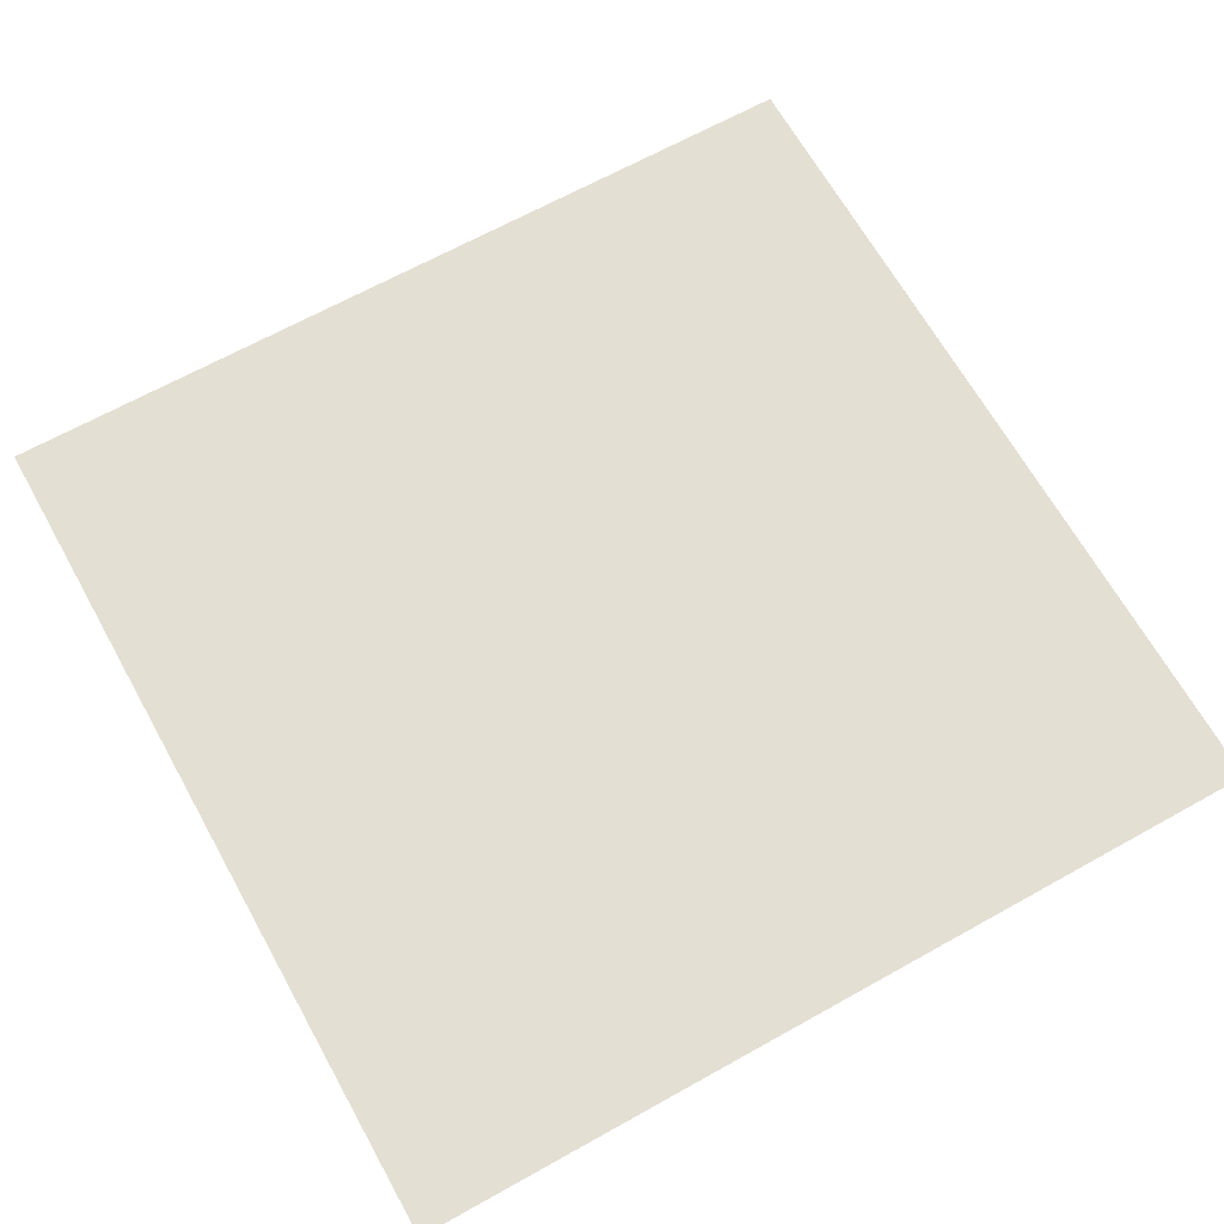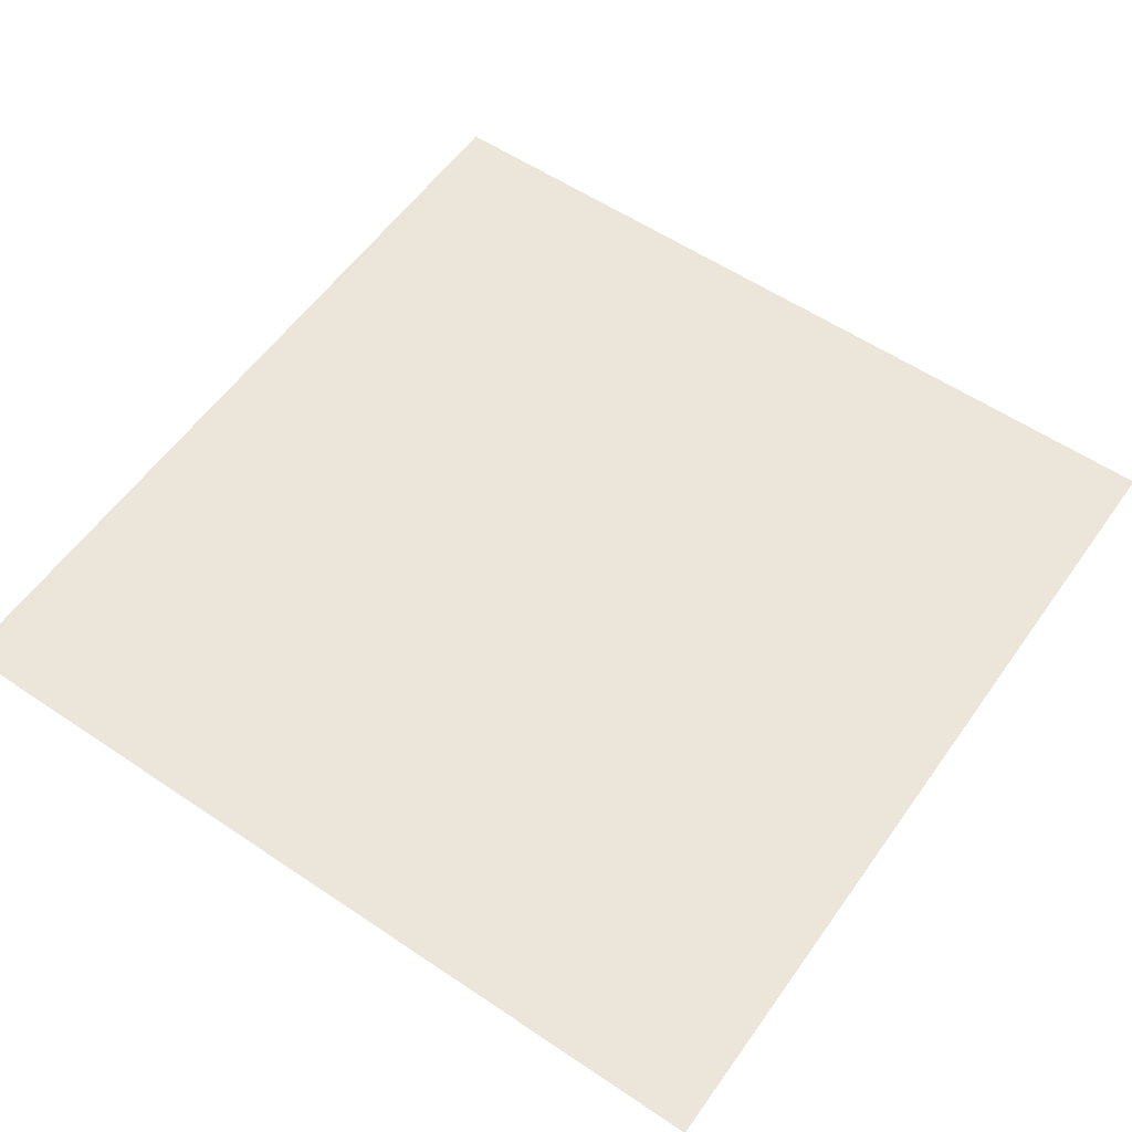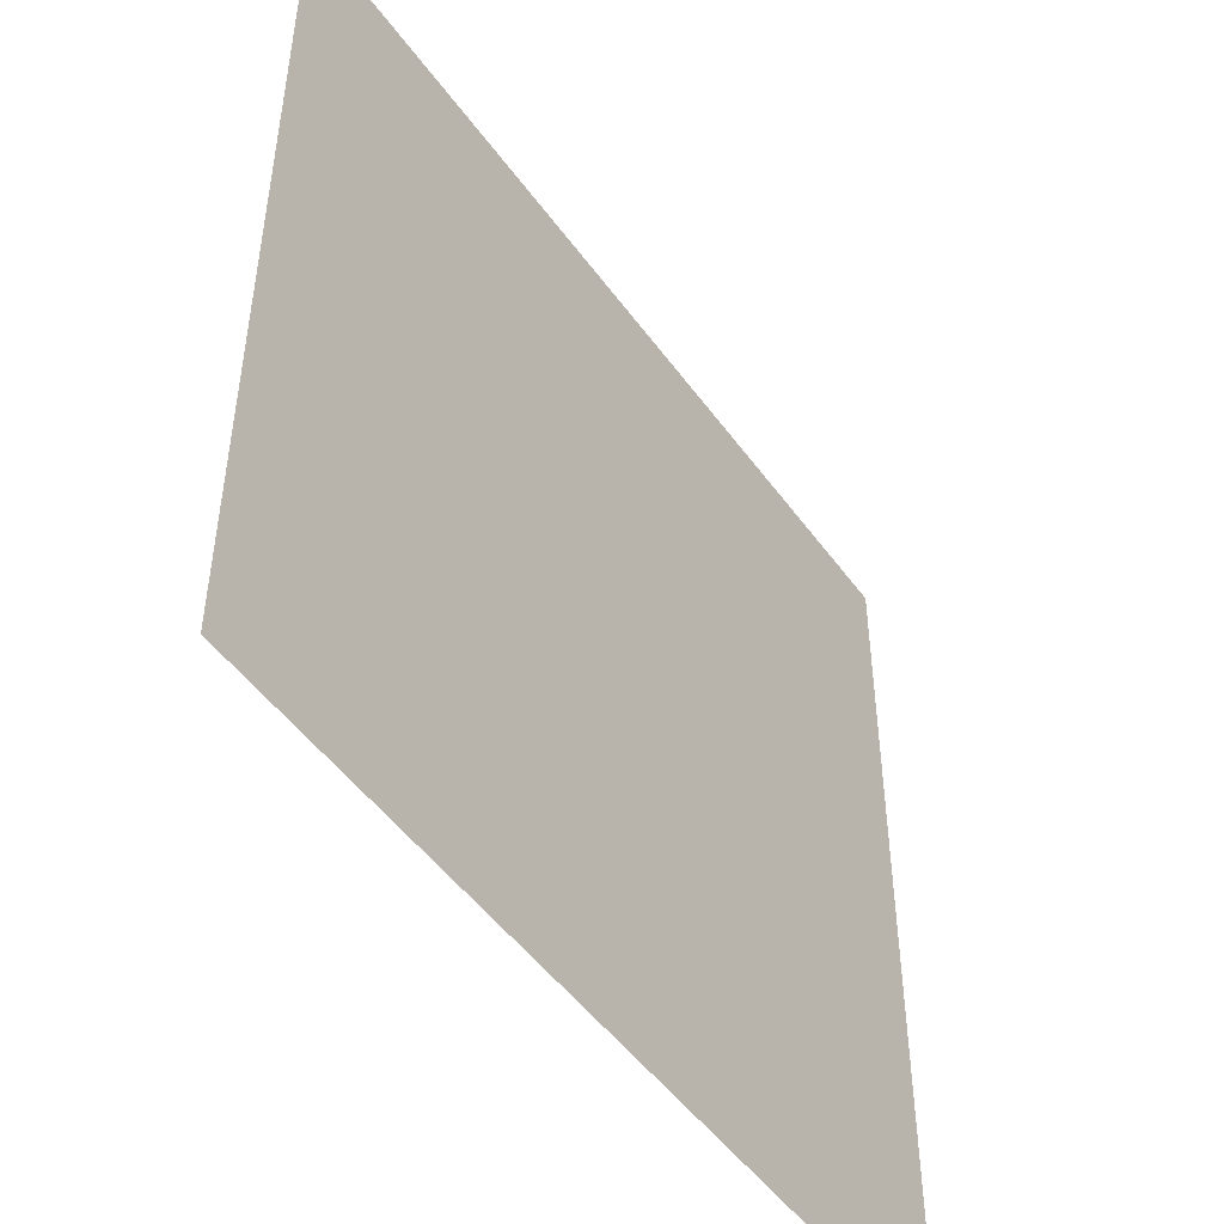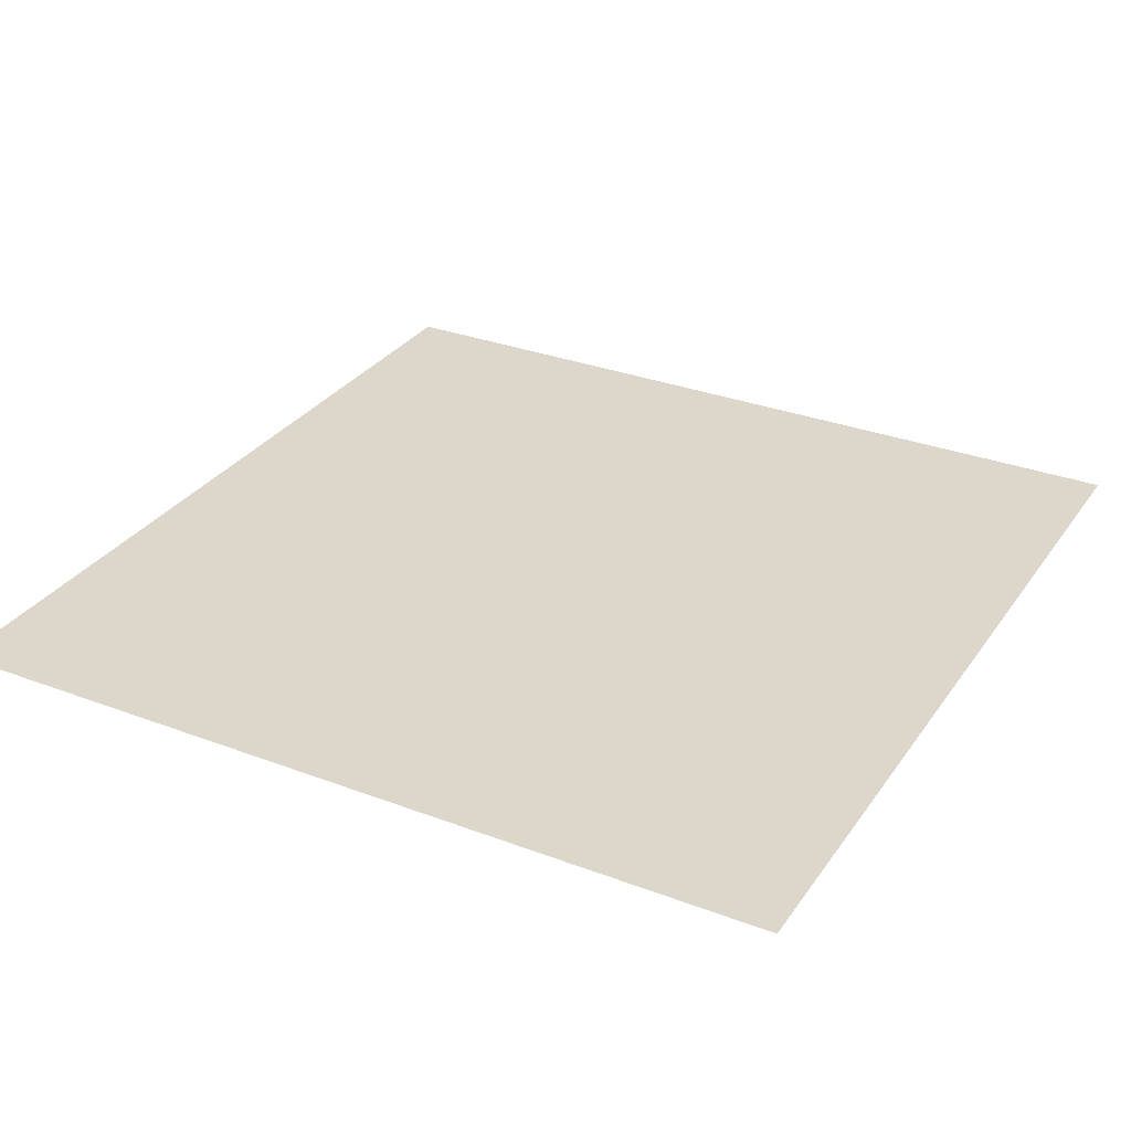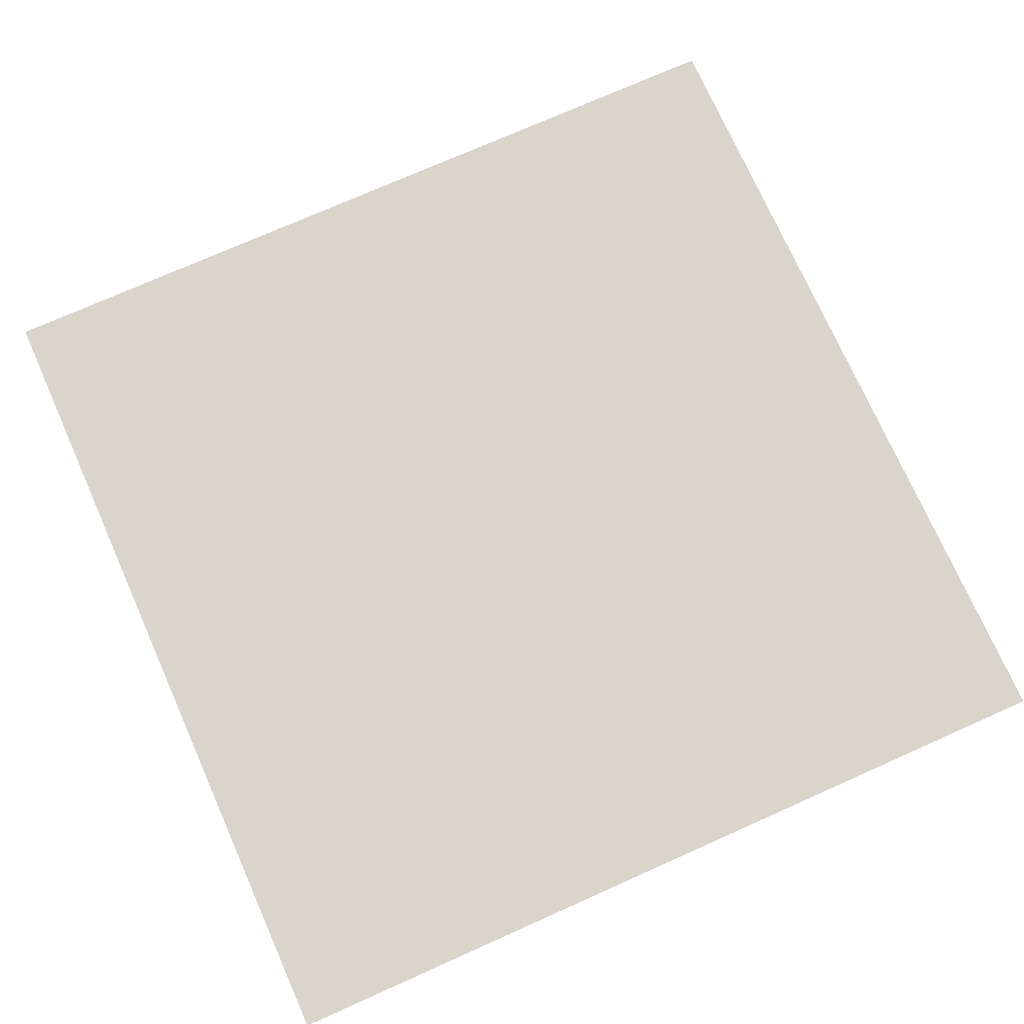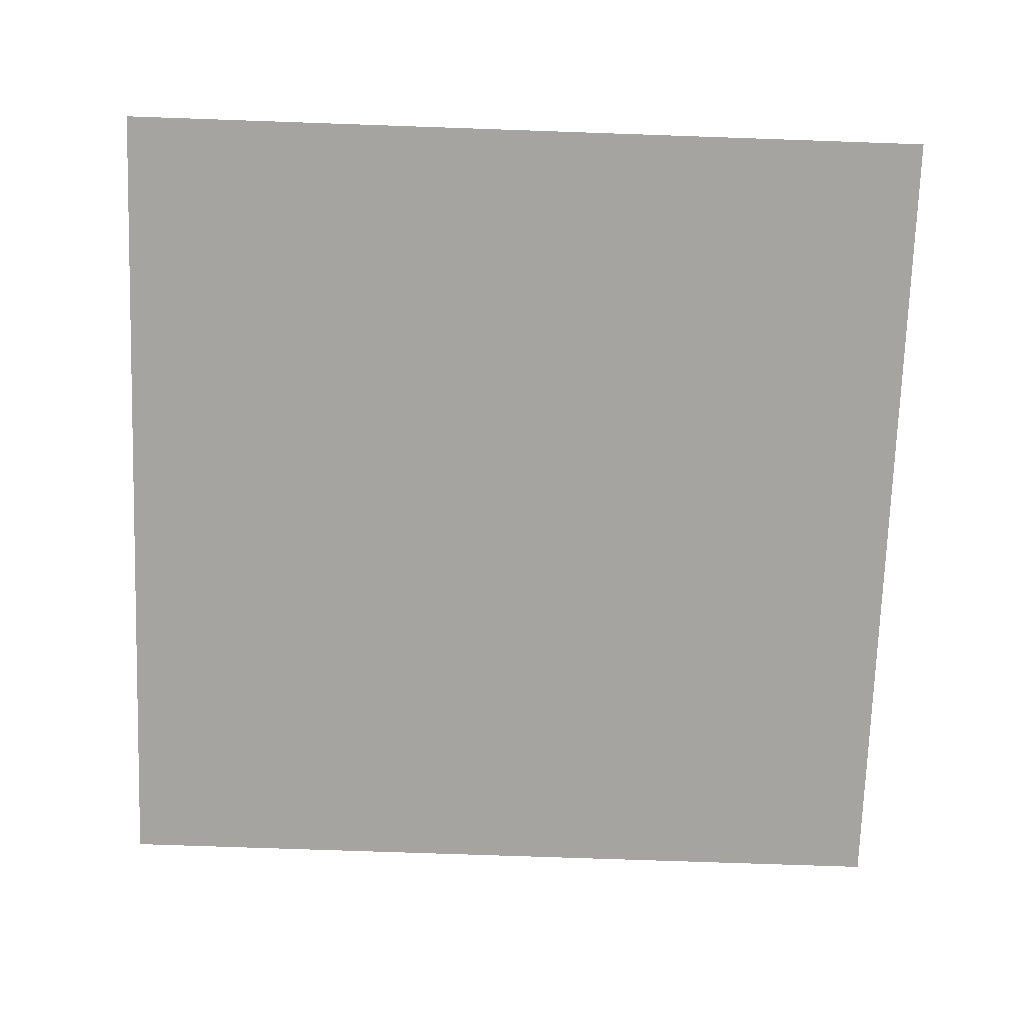
<metadata>
{"format":"obj","ext":"obj","renderer":"f3d","projection":"perspective","resolution":1024,"background":"white","views":[{"elev":66.6,"azim":-119.2,"up":"+Y"},{"elev":57.2,"azim":-145.0,"up":"+Y"},{"elev":-49.1,"azim":124.3,"up":"+Z"},{"elev":30.8,"azim":28.6,"up":"+Y"},{"elev":74.5,"azim":156.0,"up":"+Y"},{"elev":-73.3,"azim":178.0,"up":"+Y"}]}
</metadata>
<code>
o Default
v 0 0 1
v 0 0 0
v 1 0 0
v 1 0 1
g Water
f 1 3 2
f 1 4 3

</code>
